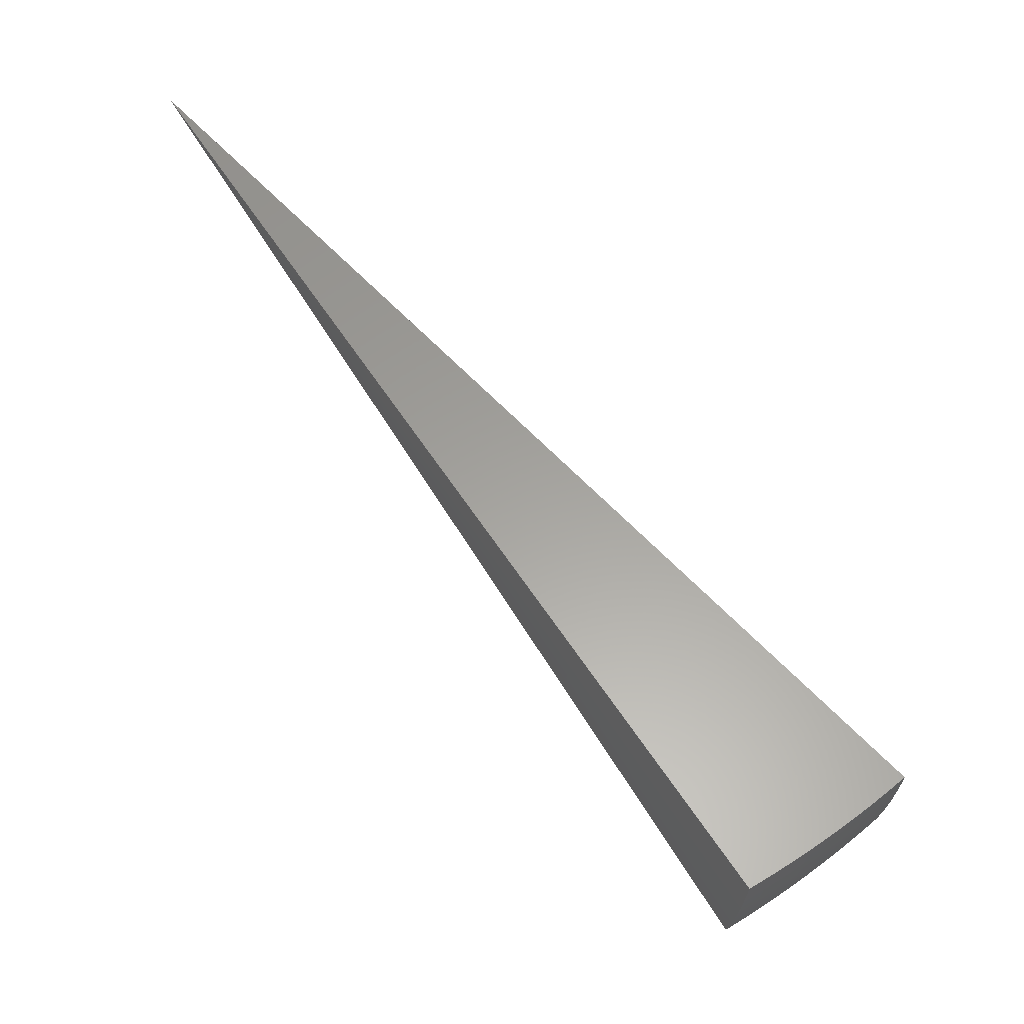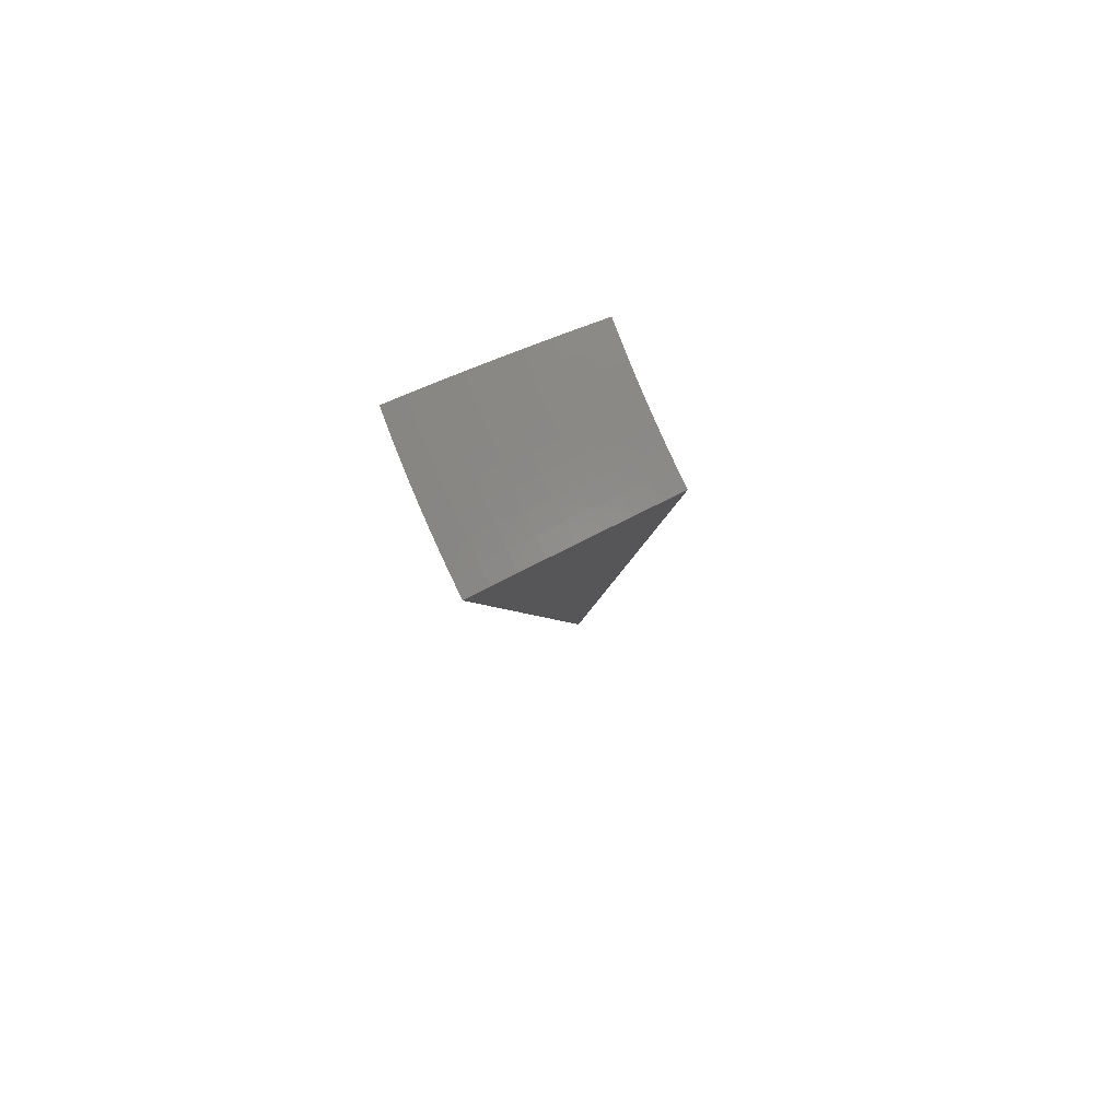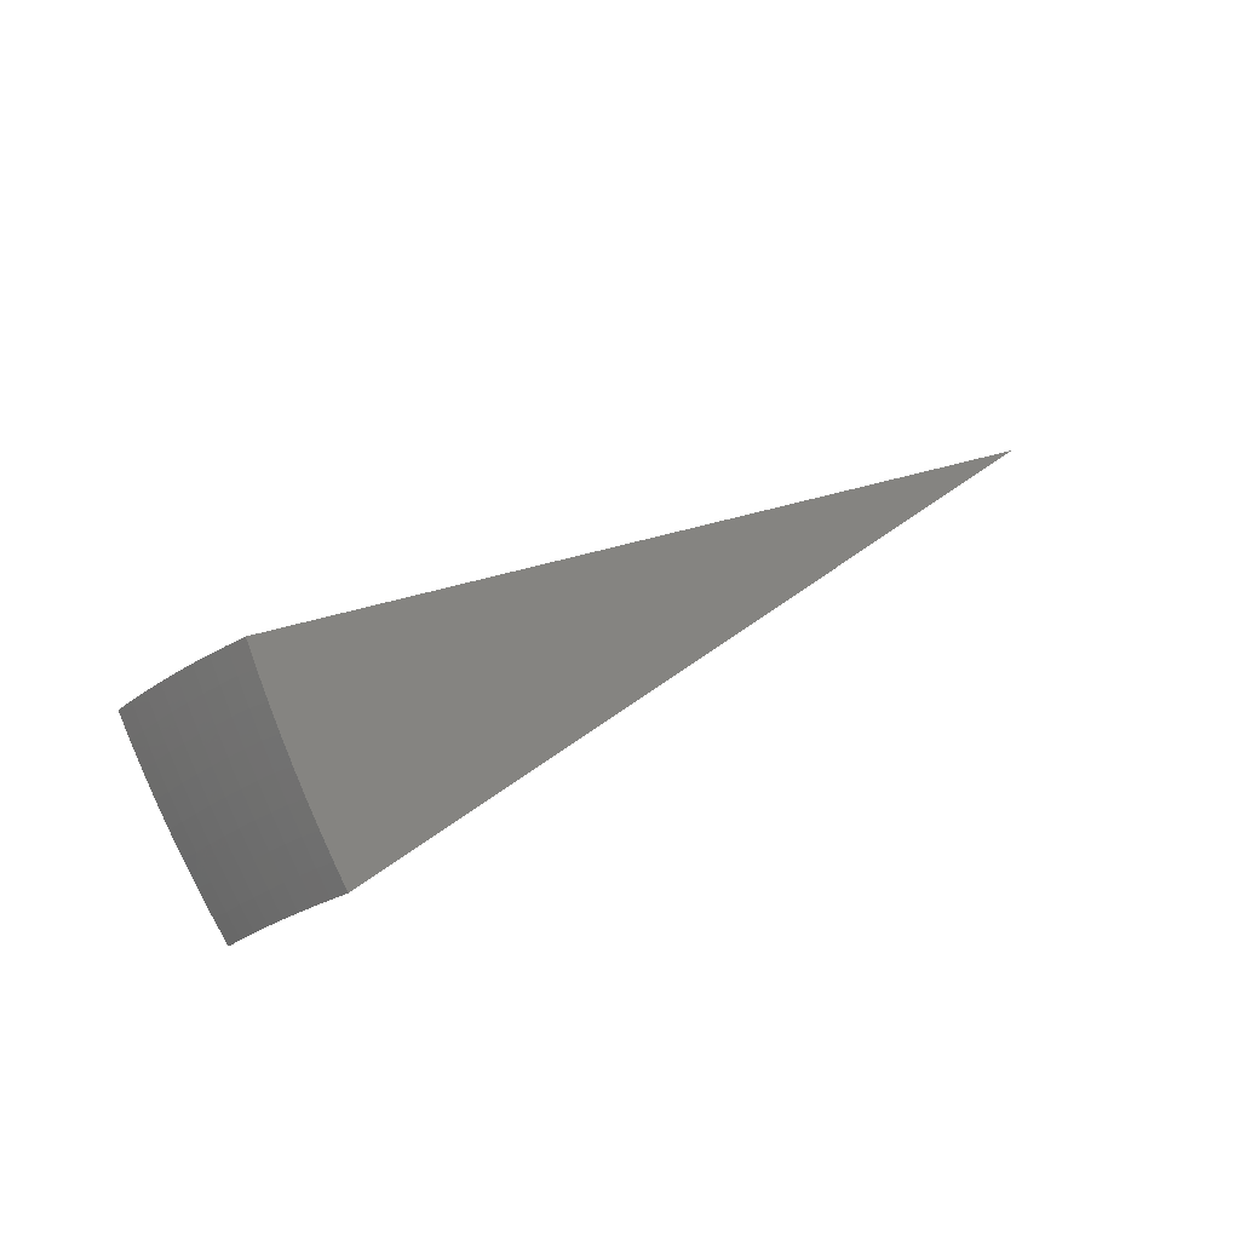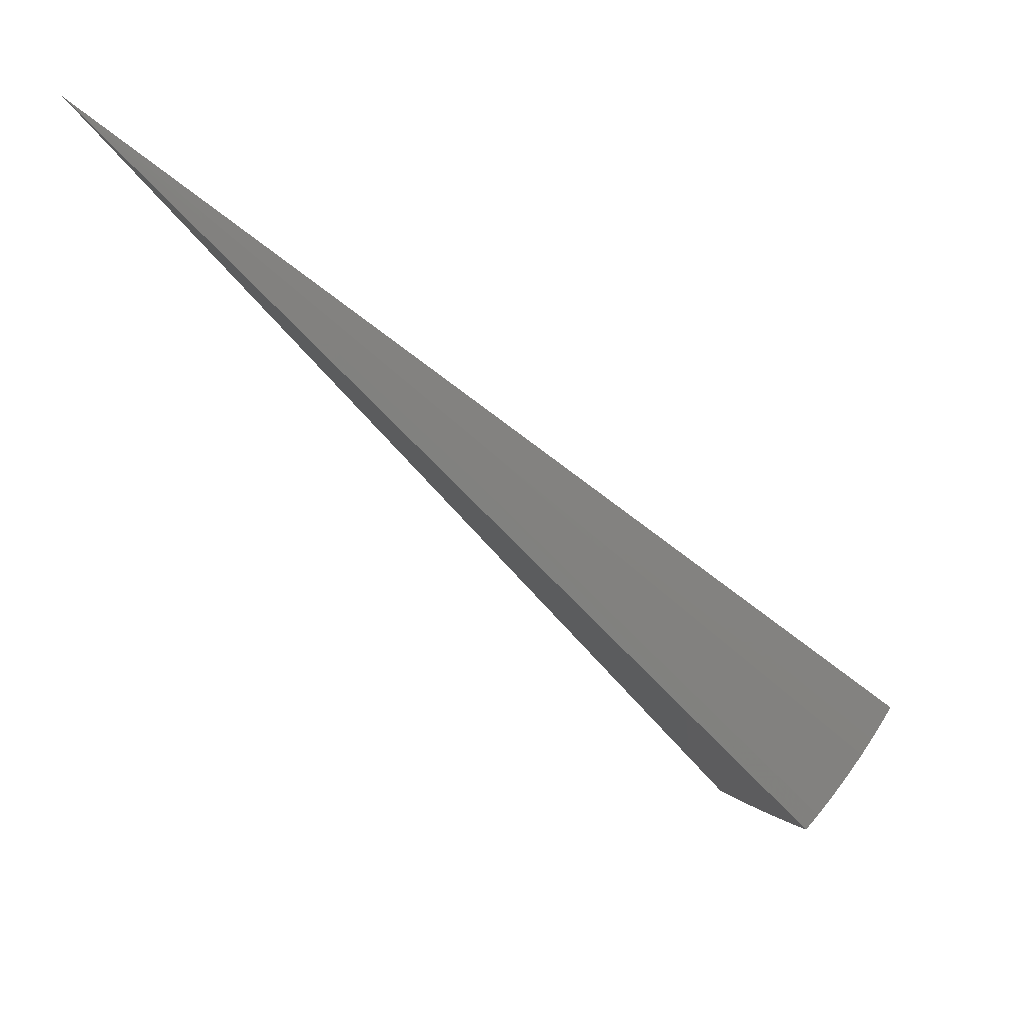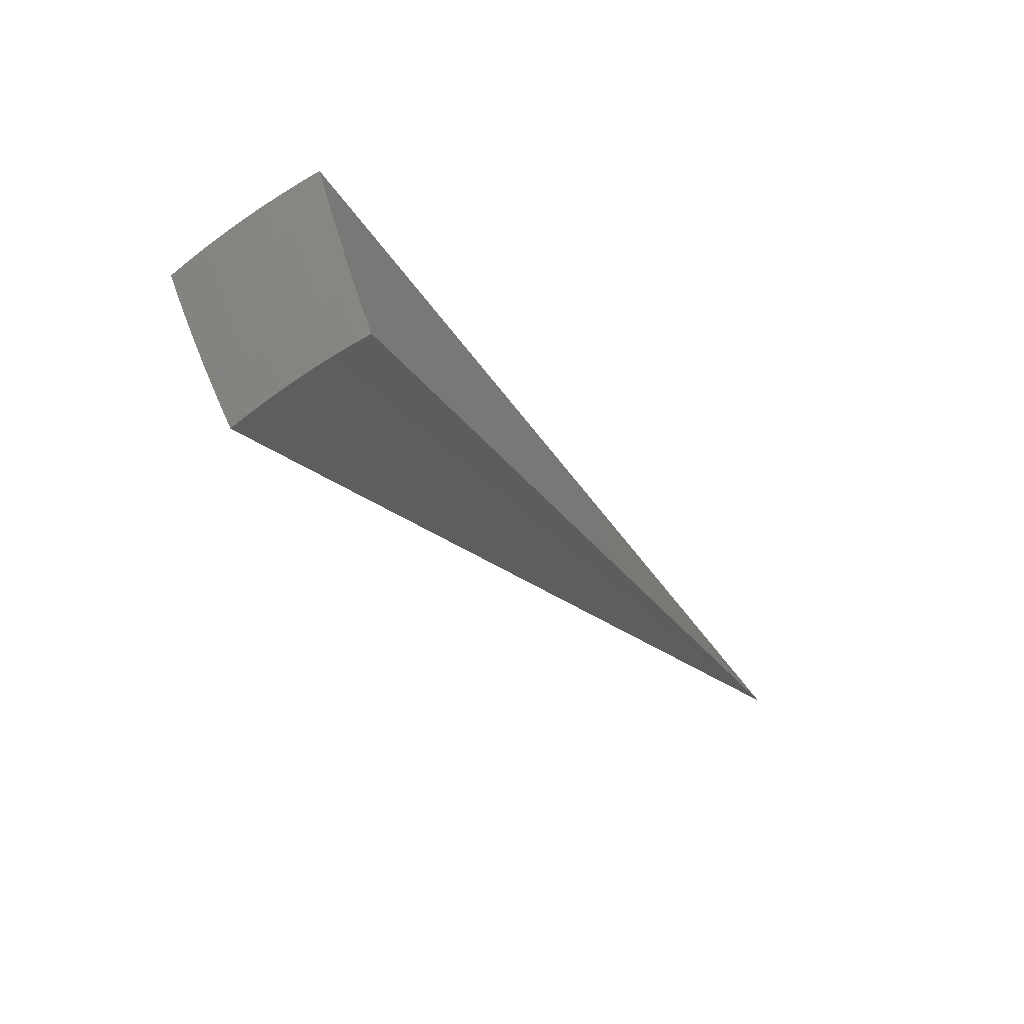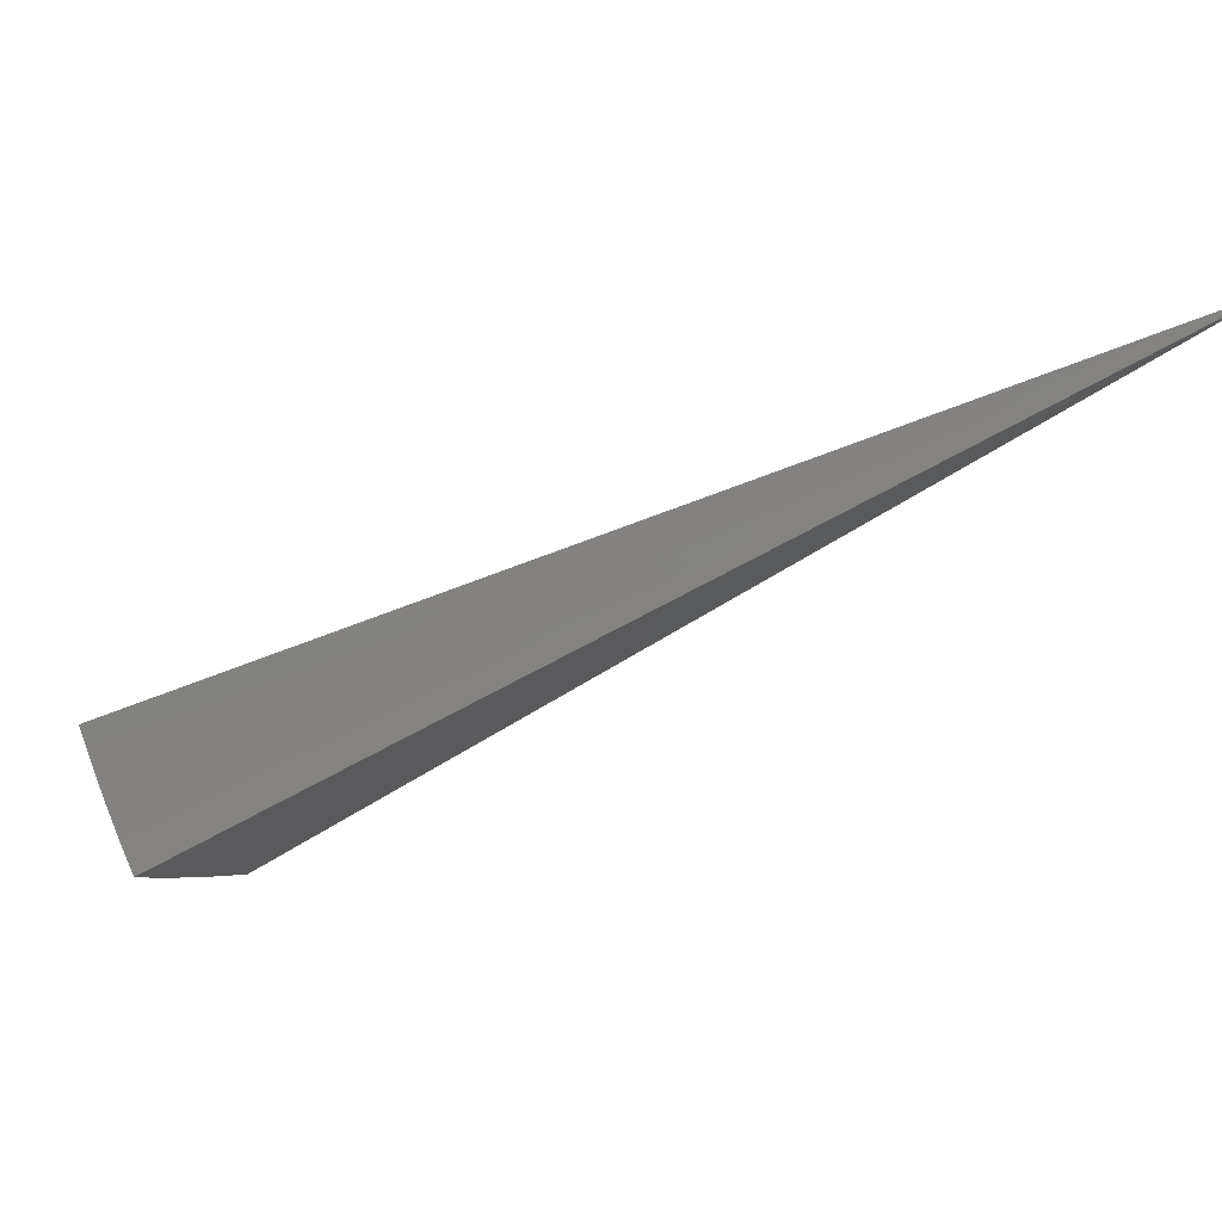
<metadata>
{"format":"stl","ext":"stl","renderer":"f3d","projection":"perspective","resolution":1024,"background":"white","views":[{"elev":30.8,"azim":86.2,"up":"+Y"},{"elev":-36.4,"azim":133.1,"up":"+Y"},{"elev":-26.6,"azim":103.2,"up":"+Z"},{"elev":-15.6,"azim":1.1,"up":"+Y"},{"elev":-65.6,"azim":89.5,"up":"+Z"},{"elev":17.9,"azim":-127.9,"up":"+Y"}]}
</metadata>
<code>
# stl→obj: 89 verts, 174 faces
v 7.415 -4.281 -7.184
v -2.308e-14 0 1.776e-14
v 7.542 -4.355 -6.991
v 7.666 -4.426 -6.794
v 7.787 -4.496 -6.594
v 7.904 -4.563 -6.392
v 8.017 -4.628 -6.187
v 8.126 -4.691 -5.979
v 8.231 -4.752 -5.768
v 8.333 -4.811 -5.555
v 6.656 -5.585 -6.974
v 6.544 -5.491 -7.168
v 6.772 -5.435 -6.988
v 6.664 -5.348 -7.17
v 6.894 -5.286 -6.988
v 6.781 -5.203 -7.172
v 6.895 -5.055 -7.174
v 7.011 -5.136 -6.988
v 7.006 -4.905 -7.176
v 7.125 -4.984 -6.988
v 7.113 -4.752 -7.178
v 7.235 -4.83 -6.988
v 7.217 -4.597 -7.18
v 7.342 -4.674 -6.988
v 7.318 -4.44 -7.182
v 7.444 -4.517 -6.988
v 7.568 -4.592 -6.789
v 7.688 -4.665 -6.587
v 7.804 -4.736 -6.382
v 7.917 -4.804 -6.175
v 8.025 -4.869 -5.965
v 8.129 -4.933 -5.753
v 8.223 -4.99 -5.553
v 8.018 -5.104 -5.753
v 8.11 -5.166 -5.551
v 7.902 -5.274 -5.753
v 7.992 -5.34 -5.549
v 7.781 -5.443 -5.753
v 7.871 -5.511 -5.547
v 7.657 -5.609 -5.753
v 7.746 -5.679 -5.545
v 7.528 -5.773 -5.753
v 7.618 -5.845 -5.543
v 7.395 -5.935 -5.753
v 7.485 -6.007 -5.541
v 7.26 -6.092 -5.752
v 7.35 -6.167 -5.539
v 7.168 -6.015 -5.963
v 7.3 -5.859 -5.965
v 7.432 -5.698 -5.965
v 7.331 -5.622 -6.175
v 7.558 -5.537 -5.965
v 7.456 -5.462 -6.175
v 7.681 -5.373 -5.965
v 7.578 -5.3 -6.175
v 7.8 -5.207 -5.965
v 7.695 -5.136 -6.175
v 7.915 -5.038 -5.965
v 7.808 -4.97 -6.175
v 7.072 -5.934 -6.171
v 7.202 -5.78 -6.175
v 7.227 -5.542 -6.382
v 7.351 -5.385 -6.382
v 7.47 -5.225 -6.382
v 7.586 -5.064 -6.382
v 7.697 -4.9 -6.382
v 6.973 -5.851 -6.376
v 7.099 -5.698 -6.382
v 7.12 -5.459 -6.587
v 7.241 -5.304 -6.587
v 7.359 -5.147 -6.587
v 7.473 -4.988 -6.587
v 7.583 -4.827 -6.587
v 6.871 -5.765 -6.578
v 6.994 -5.613 -6.587
v 7.008 -5.374 -6.789
v 7.128 -5.222 -6.789
v 7.244 -5.067 -6.789
v 7.356 -4.91 -6.789
v 7.464 -4.751 -6.789
v 6.765 -5.676 -6.778
v 6.884 -5.525 -6.789
v 3.791 -2.962 -2.778
v 3.892 -2.828 -2.778
v 3.988 -2.69 -2.778
v 4.08 -2.549 -2.778
v 3.61 -2.3 -3.592
v 3.507 -2.455 -3.592
v 3.396 -2.606 -3.592
f 1 2 3
f 3 2 4
f 4 2 5
f 5 2 6
f 6 2 7
f 7 2 8
f 8 2 9
f 9 2 10
f 11 12 13
f 13 12 14
f 13 14 15
f 15 14 16
f 15 16 17
f 15 17 18
f 18 17 19
f 18 19 20
f 20 19 21
f 20 21 22
f 22 21 23
f 22 23 24
f 24 23 25
f 24 25 26
f 26 25 3
f 26 3 4
f 25 1 3
f 26 4 27
f 27 4 5
f 27 5 28
f 28 5 6
f 28 6 29
f 29 6 7
f 29 7 30
f 30 7 8
f 30 8 31
f 31 8 9
f 31 9 32
f 32 9 10
f 32 10 33
f 32 33 34
f 34 33 35
f 34 35 36
f 36 35 37
f 36 37 38
f 38 37 39
f 38 39 40
f 40 39 41
f 40 41 42
f 42 41 43
f 42 43 44
f 44 43 45
f 44 45 46
f 46 45 47
f 46 48 44
f 44 48 49
f 44 49 50
f 50 49 51
f 50 51 52
f 52 51 53
f 52 53 54
f 54 53 55
f 54 55 56
f 56 55 57
f 56 57 58
f 58 57 59
f 58 59 30
f 30 59 29
f 48 60 49
f 49 60 61
f 49 61 51
f 51 61 62
f 51 62 53
f 53 62 63
f 53 63 55
f 55 63 64
f 55 64 57
f 57 64 65
f 57 65 59
f 59 65 66
f 59 66 29
f 29 66 28
f 60 67 61
f 61 67 68
f 61 68 62
f 62 68 69
f 62 69 63
f 63 69 70
f 63 70 64
f 64 70 71
f 64 71 65
f 65 71 72
f 65 72 66
f 66 72 73
f 66 73 28
f 28 73 27
f 67 74 68
f 68 74 75
f 68 75 69
f 69 75 76
f 69 76 70
f 70 76 77
f 70 77 71
f 71 77 78
f 71 78 72
f 72 78 79
f 72 79 73
f 73 79 80
f 73 80 27
f 27 80 26
f 74 81 75
f 75 81 82
f 75 82 76
f 76 82 15
f 76 15 77
f 77 15 18
f 77 18 78
f 78 18 20
f 78 20 79
f 79 20 22
f 79 22 80
f 80 22 24
f 80 24 26
f 81 11 82
f 82 11 13
f 82 13 15
f 42 44 50
f 40 42 50
f 40 50 52
f 38 40 52
f 38 52 54
f 36 38 54
f 36 54 56
f 34 36 56
f 34 56 58
f 31 32 34
f 30 31 58
f 58 31 34
f 12 11 2
f 2 11 81
f 2 81 74
f 74 67 2
f 2 67 60
f 2 60 48
f 48 46 2
f 2 46 47
f 2 47 83
f 83 47 45
f 83 45 43
f 83 43 84
f 84 43 41
f 84 41 39
f 84 39 85
f 85 39 37
f 85 37 35
f 85 35 86
f 86 35 33
f 86 33 10
f 10 2 86
f 86 2 85
f 85 2 84
f 84 2 83
f 2 1 87
f 87 1 25
f 87 25 23
f 23 21 87
f 87 21 88
f 87 88 2
f 21 19 88
f 88 19 17
f 88 17 89
f 89 17 16
f 89 16 14
f 14 12 89
f 89 12 2
f 89 2 88

</code>
